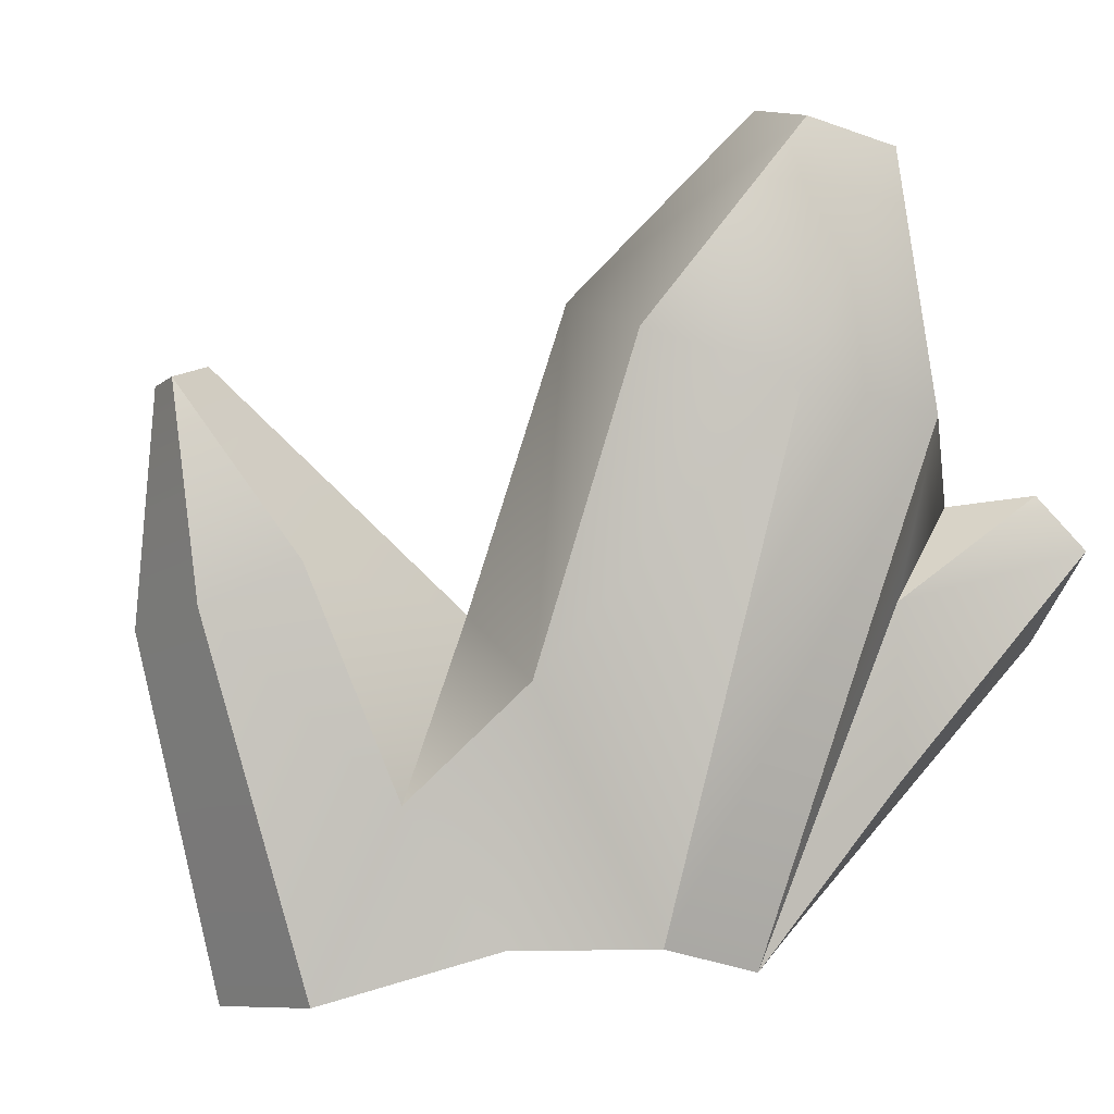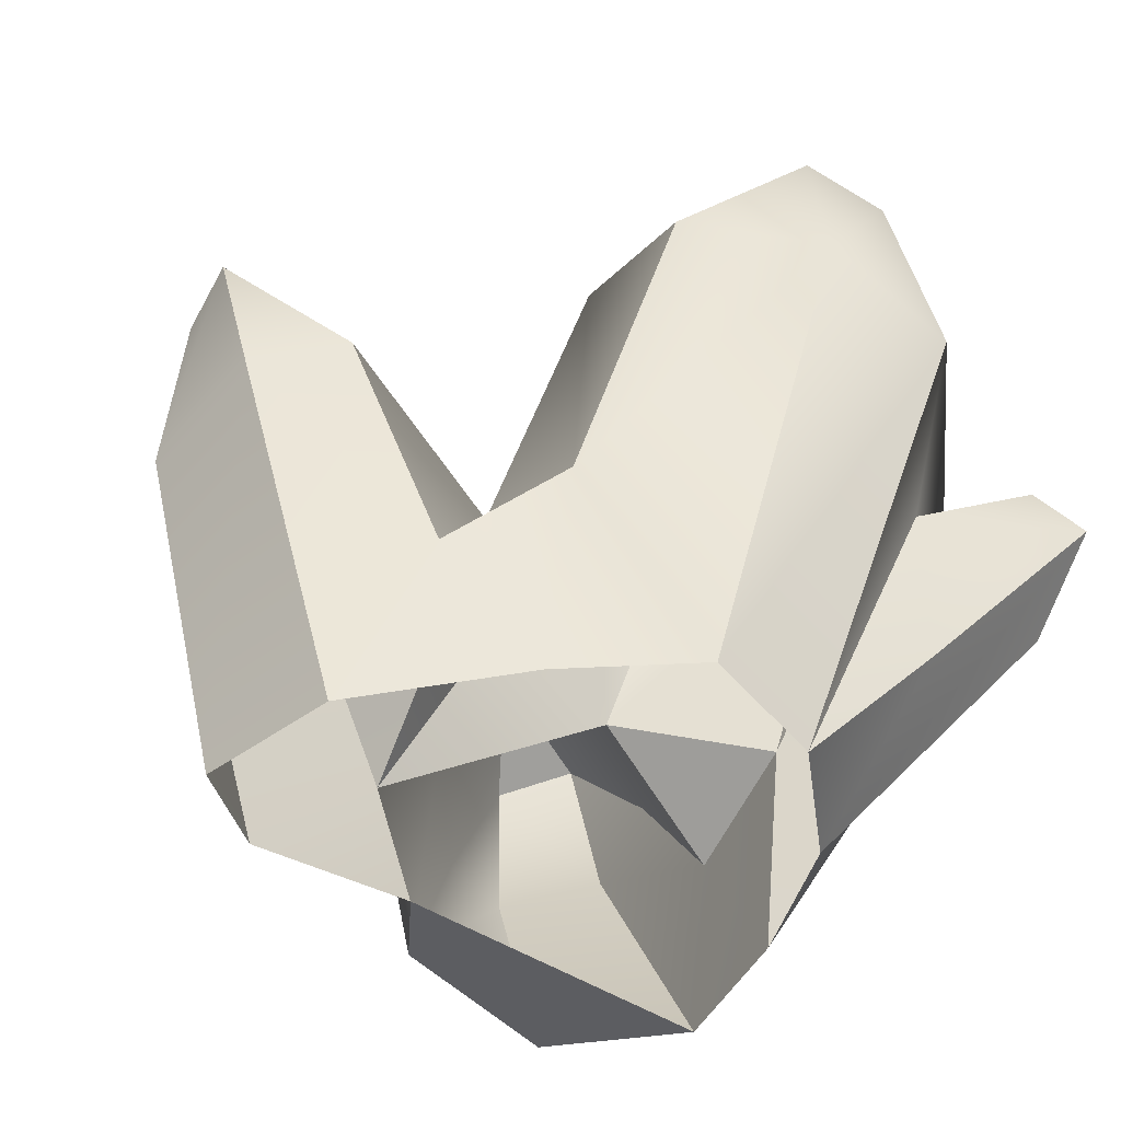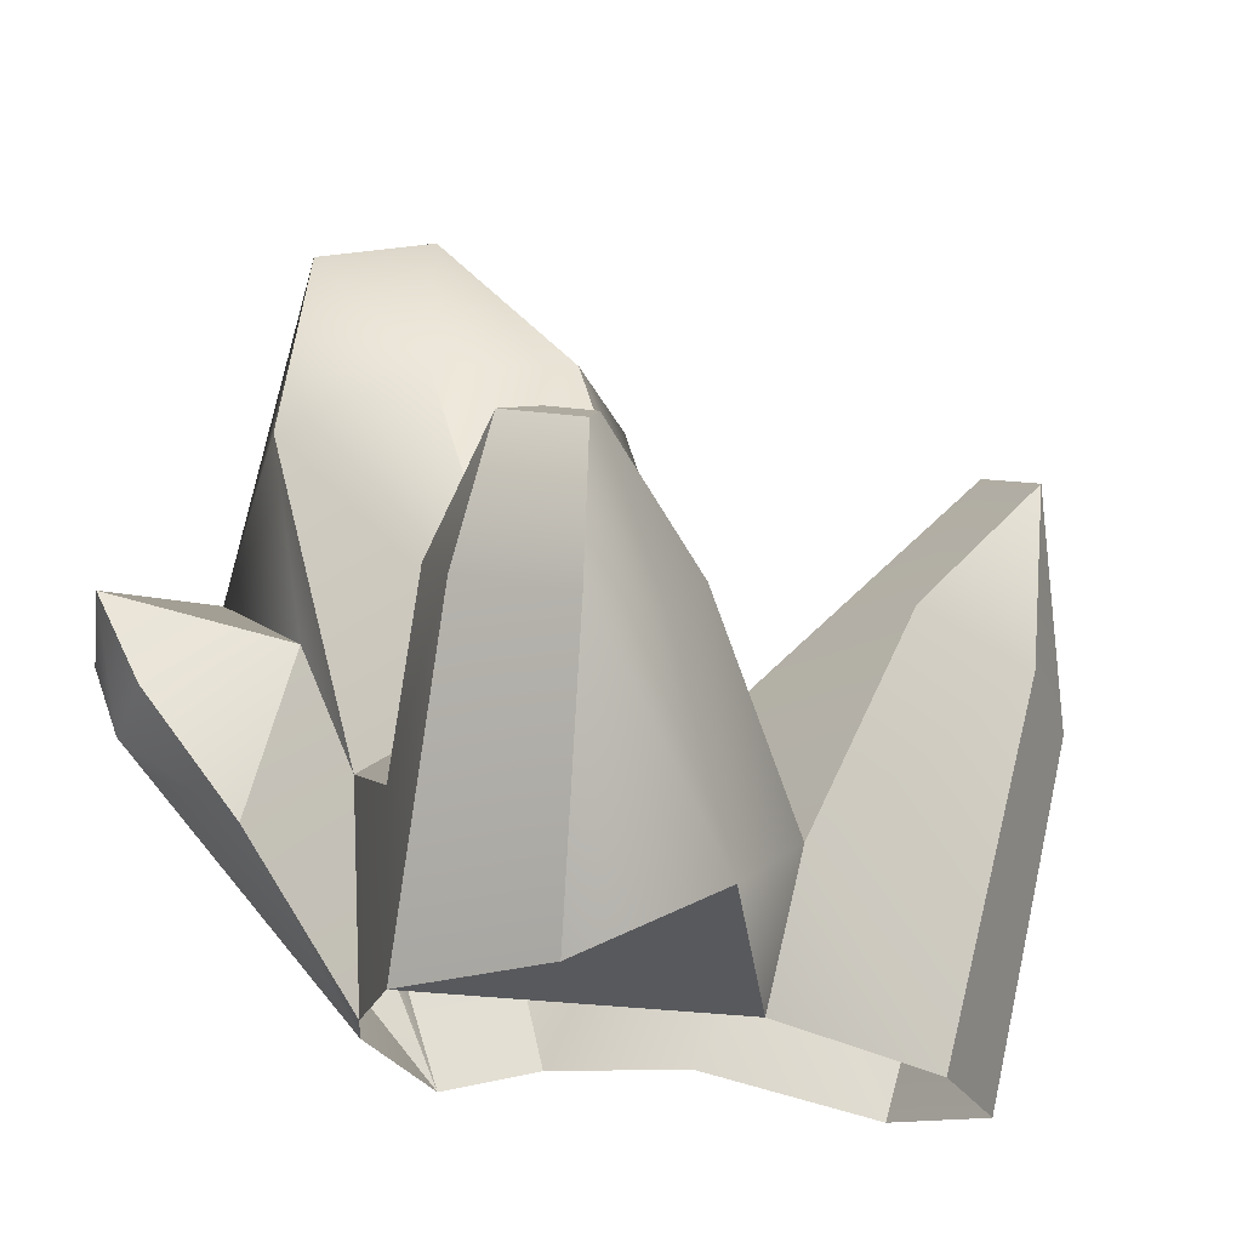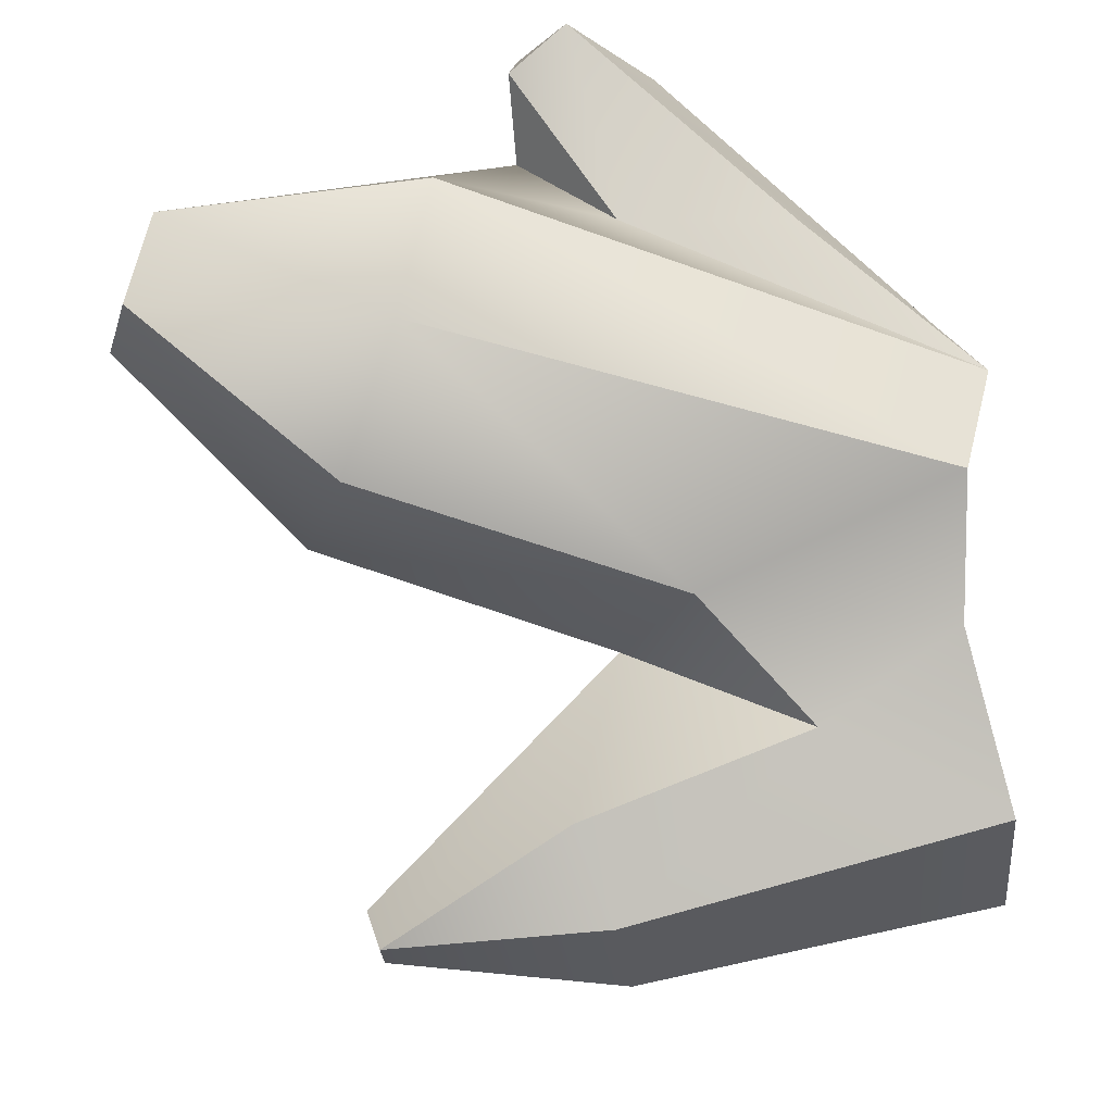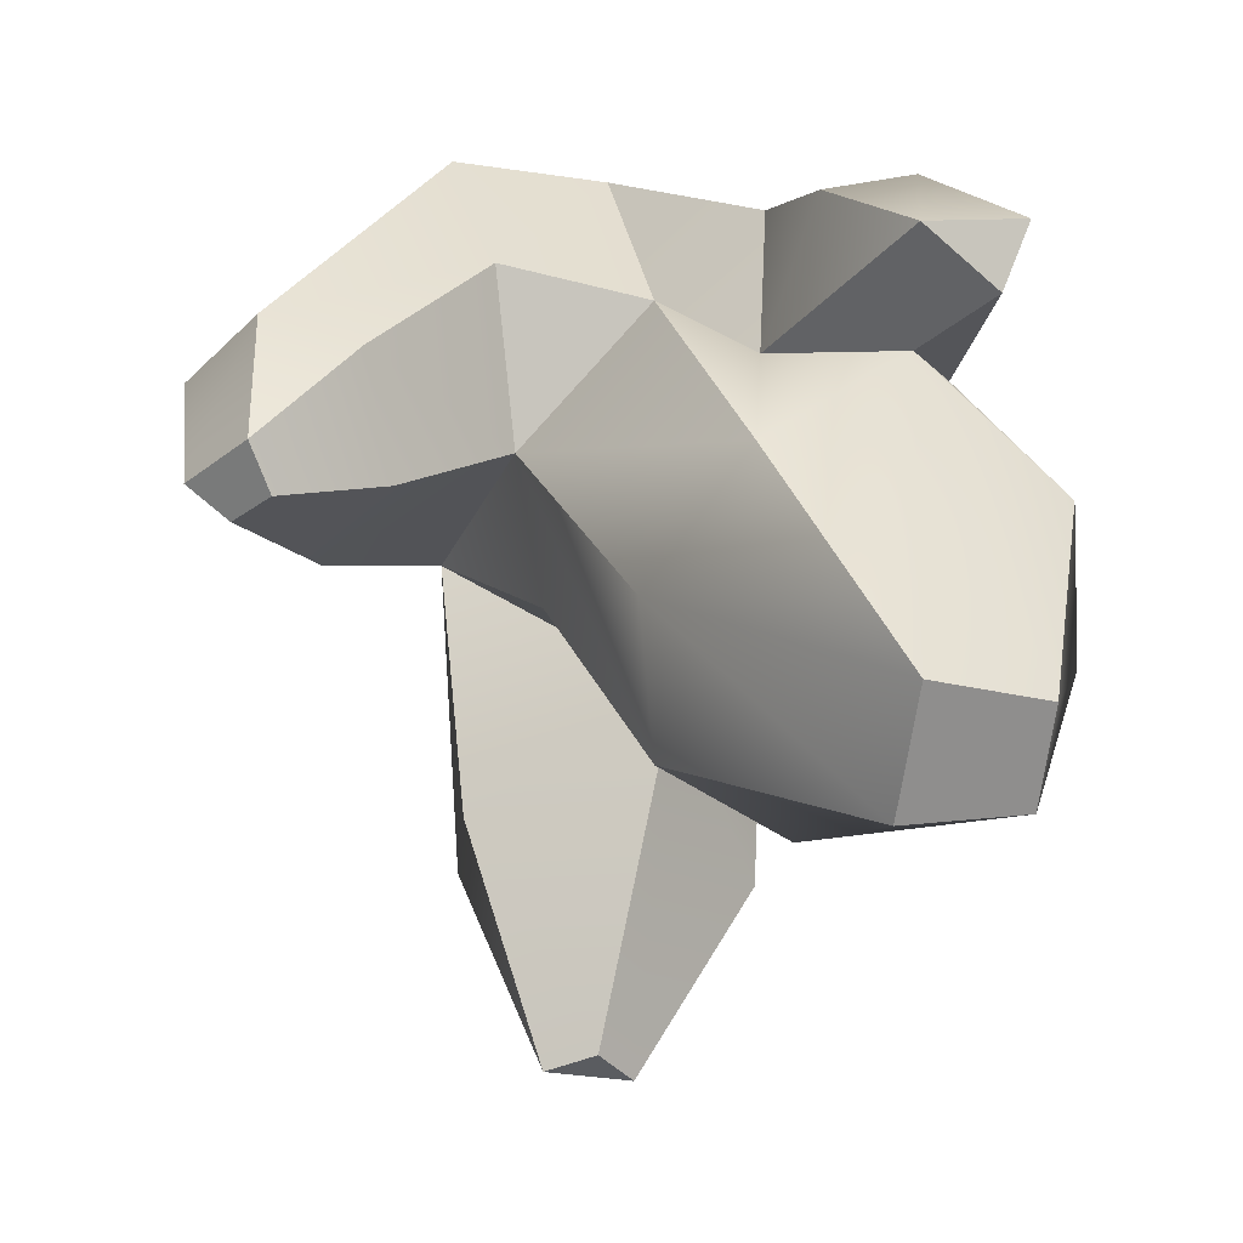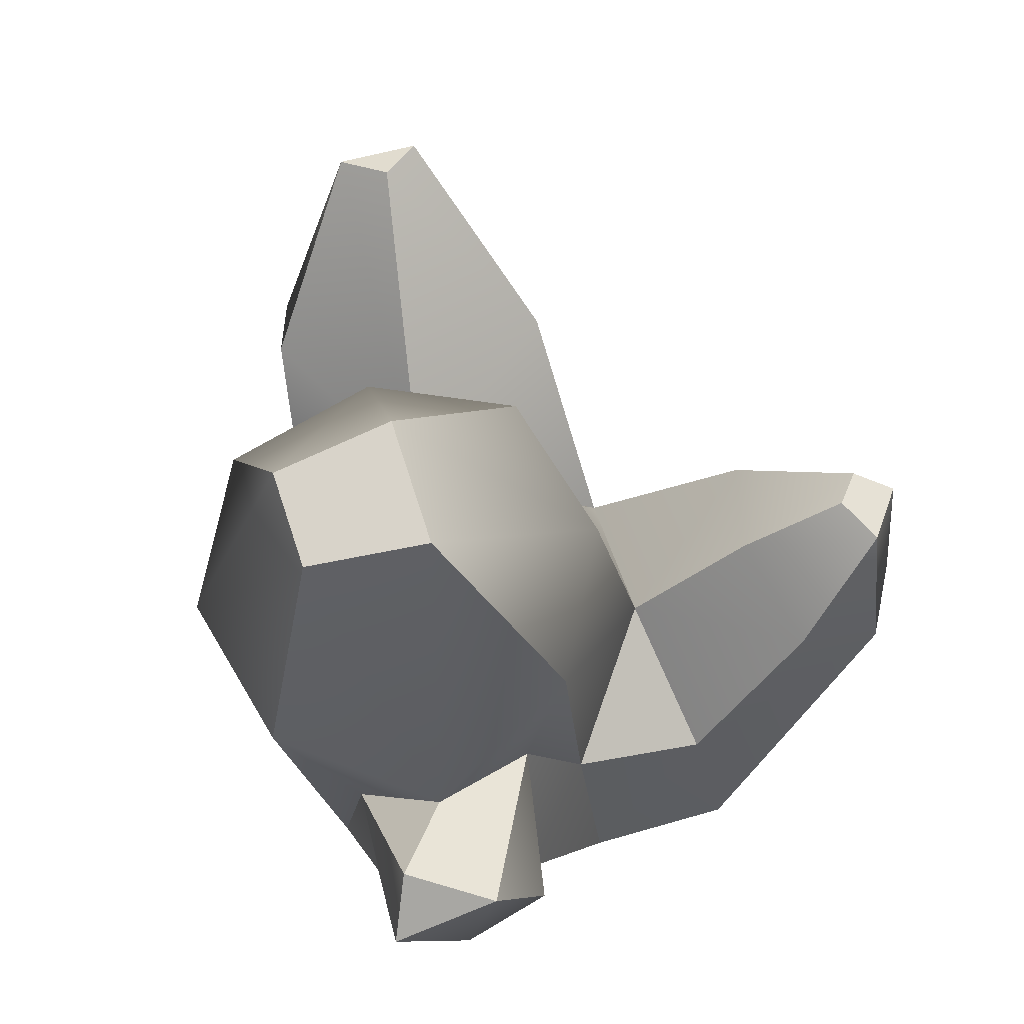
<metadata>
{"format":"obj","ext":"obj","renderer":"f3d","projection":"perspective","resolution":1024,"background":"white","views":[{"elev":-1.3,"azim":-117.8,"up":"+Y"},{"elev":-44.4,"azim":-125.8,"up":"+Y"},{"elev":-17.9,"azim":67.1,"up":"+Y"},{"elev":-25.4,"azim":-92.1,"up":"+Z"},{"elev":36.6,"azim":177.1,"up":"+Z"},{"elev":56.0,"azim":-27.4,"up":"+Y"}]}
</metadata>
<code>
g Gemstone Geode Crystal.008
v 0.06938 1.557 -0.3801
v -0.1418 1.189 -0.6222
v -0.09078 1.66 -0.8073
v 0.1726 2.027 -0.9774
v 0.3499 2.021 -0.9491
v 0.2437 2.057 -0.8741
v 0.3696 1.488 0.1425
v 0.3959 1.251 0.4162
v 0.1015 1.346 0.3816
v 0.06938 1.557 -0.3801
v 0.4905 1.68 -0.5834
v 0.5231 1.19 -0.3241
v 0.3499 2.021 -0.9491
v 0.2886 1.526 -1.011
v 0.5081 1.574 -0.822
v -0.4655 1.801 0.6484
v -0.3202 1.779 0.7808
v -0.5271 1.687 0.7279
v -0.3225 1.78 0.5249
v -0.4655 1.801 0.6484
v -0.424 1.583 0.3354
v -0.3549 1.499 0.7177
v -0.5271 1.687 0.7279
v -0.3202 1.779 0.7808
v 0.1669 0.8822 0.3802
v -0.1075 1.289 0.5351
v 0.1015 1.346 0.3816
v -0.07041 1.639 0.4399
v -0.2507 2.529 0.3851
v -0.02623 2.041 0.5208
v -0.3225 1.78 0.5249
v -0.4789 2.486 0.2966
v -0.5955 1.944 0.3128
v 0.4564 0.8854 -0.2739
v 0.5231 1.19 -0.3241
v 0.4046 0.8127 -0.6615
v 0.5081 1.574 -0.822
v 0.4905 1.68 -0.5834
v 0.3499 2.021 -0.9491
v -0.2496 1.43 -0.3949
v -0.1418 1.189 -0.6222
v 0.06938 1.557 -0.3801
v -0.1006 2.184 -0.2416
v -0.4171 2.108 -0.2512
v 0.1487 2.203 -0.03872
v 0.06938 1.557 -0.3801
v 0.3231 1.529 -0.1911
v 0.5231 1.19 -0.3241
v 0.1726 2.027 -0.9774
v -0.09078 1.66 -0.8073
v -0.0002643 1.573 -0.9862
v -0.1418 1.189 -0.6222
v -0.03252 0.7973 -0.7657
v -0.2189 0.9091 -0.4371
v -0.2496 1.43 -0.3949
v -0.4052 0.9184 -0.1933
v -0.6177 2.007 -0.009919
v -0.4171 2.108 -0.2512
v -0.4052 0.9184 -0.1933
v -0.5955 1.944 0.3128
v -0.3643 0.8554 0.04399
v 0.7805 1.039 -0.07057
v 0.725 0.8955 0.2213
v 0.9773 1.442 0.2878
v 0.9253 1.45 0.1202
v 0.9613 1.75 0.2703
v 0.88 1.799 0.2187
v 0.7408 1.575 -0.04018
v 0.5231 1.19 -0.3241
v 0.4564 0.8854 -0.2739
v 0.3231 1.529 -0.1911
v 0.5231 1.19 -0.3241
v 0.3696 1.488 0.1425
v 0.1487 2.203 -0.03872
v 0.1744 2.142 0.2796
v -0.02623 2.041 0.5208
v 0.3696 1.488 0.1425
v 0.1015 1.346 0.3816
v 0.9613 1.75 0.2703
v 0.8012 1.827 0.2902
v 0.88 1.799 0.2187
v 0.8378 1.793 0.3892
v 0.8279 1.495 0.4641
v 0.6362 1.578 0.4432
v 0.8378 1.793 0.3892
v 0.3959 1.251 0.4162
v 0.4735 0.8784 0.4333
v 0.1669 0.8822 0.3802
v 0.1015 1.346 0.3816
v -0.3643 0.8554 0.04399
v -0.5955 1.944 0.3128
v -0.424 1.583 0.3354
v -0.3225 1.78 0.5249
v -0.02623 2.041 0.5208
v -0.07041 1.639 0.4399
v 0.1015 1.346 0.3816
v -0.1084 0.9014 0.288
v -0.3643 0.8554 0.04399
v -0.4084 1.22 0.3503
v -0.5271 1.687 0.7279
v -0.3549 1.499 0.7177
v -0.5271 1.687 0.7279
v -0.424 1.583 0.3354
v -0.4655 1.801 0.6484
v -0.4084 1.22 0.3503
v -0.3643 0.8554 0.04399
v -0.1075 1.289 0.5351
v -0.1757 1.556 0.7225
v -0.07041 1.639 0.4399
v -0.3202 1.779 0.7808
v -0.1006 2.184 -0.2416
v -0.4504 2.536 0.1062
v -0.4171 2.108 -0.2512
v -0.21 2.587 0.1348
v 0.1487 2.203 -0.03872
v -0.2507 2.529 0.3851
v 0.1744 2.142 0.2796
v -0.02623 2.041 0.5208
v -0.21 2.587 0.1348
v 0.1487 2.203 -0.03872
v -0.4504 2.536 0.1062
v -0.6177 2.007 -0.009919
v -0.4171 2.108 -0.2512
v -0.4789 2.486 0.2966
v -0.5955 1.944 0.3128
v 0.5081 1.574 -0.822
v 0.2886 1.526 -1.011
v 0.2383 0.7739 -0.8489
v 0.4046 0.8127 -0.6615
v -0.0002643 1.573 -0.9862
v -0.03252 0.7973 -0.7657
v 0.2383 0.7739 -0.8489
v 0.2886 1.526 -1.011
v -0.4789 2.486 0.2966
v -0.4504 2.536 0.1062
v -0.21 2.587 0.1348
v -0.2507 2.529 0.3851
v 0.2886 1.526 -1.011
v 0.3499 2.021 -0.9491
v 0.1726 2.027 -0.9774
v -0.0002643 1.573 -0.9862
v 0.4905 1.68 -0.5834
v 0.06938 1.557 -0.3801
v 0.2437 2.057 -0.8741
v 0.3499 2.021 -0.9491
v 0.06938 1.557 -0.3801
v -0.09078 1.66 -0.8073
v 0.1726 2.027 -0.9774
v 0.2437 2.057 -0.8741
v 0.8279 1.495 0.4641
v 0.9773 1.442 0.2878
v 0.725 0.8955 0.2213
v 0.4735 0.8784 0.4333
v 0.7408 1.575 -0.04018
v 0.3696 1.488 0.1425
v 0.5231 1.19 -0.3241
v 0.5922 1.719 0.232
v 0.88 1.799 0.2187
v 0.8012 1.827 0.2902
v 0.6362 1.578 0.4432
v 0.3959 1.251 0.4162
v 0.3696 1.488 0.1425
v 0.5922 1.719 0.232
v 0.8378 1.793 0.3892
v 0.8012 1.827 0.2902
v 0.8279 1.495 0.4641
v 0.8378 1.793 0.3892
v 0.9613 1.75 0.2703
v 0.9773 1.442 0.2878
v 0.1669 0.8822 0.3802
v -0.1084 0.9014 0.288
v -0.1075 1.289 0.5351
v -0.3549 1.499 0.7177
v -0.1757 1.556 0.7225
v -0.3202 1.779 0.7808
v -0.3202 1.779 0.7808
v -0.4655 1.801 0.6484
v -0.3225 1.78 0.5249
v -0.07041 1.639 0.4399
v 0.725 0.8955 0.2213
v 0.7805 1.039 -0.07057
v 0.4564 0.8854 -0.2739
v 0.4735 0.8784 0.4333
g Gemstone Geode Crystal.008_0
f 3 2 1
f 6 5 4
f 9 8 7
f 12 11 10
f 15 14 13
f 18 17 16
f 21 20 19
f 24 23 22
f 27 26 25
f 28 26 27
f 31 30 29
f 29 32 31
f 32 33 31
f 36 35 34
f 35 36 37
f 38 35 37
f 38 37 39
f 42 41 40
f 42 40 43
f 40 44 43
f 46 43 45
f 47 46 45
f 46 47 48
f 51 50 49
f 52 50 51
f 53 52 51
f 53 54 52
f 54 55 52
f 55 54 56
f 56 57 55
f 57 58 55
f 60 57 59
f 61 60 59
f 64 63 62
f 64 62 65
f 65 66 64
f 66 65 67
f 65 68 67
f 65 62 68
f 62 69 68
f 62 70 69
f 73 72 71
f 71 74 73
f 74 75 73
f 77 75 76
f 78 77 76
f 81 80 79
f 79 80 82
f 85 84 83
f 86 83 84
f 87 83 86
f 88 87 86
f 89 88 86
f 92 91 90
f 91 92 93
f 95 94 93
f 96 94 95
f 99 98 97
f 99 97 100
f 97 101 100
f 104 103 102
f 105 102 103
f 106 105 103
f 109 108 107
f 109 110 108
f 113 112 111
f 112 114 111
f 115 111 114
f 118 117 116
f 119 116 117
f 120 119 117
f 123 122 121
f 124 121 122
f 125 124 122
f 128 127 126
f 129 128 126
f 132 131 130
f 133 132 130
f 136 135 134
f 137 136 134
f 140 139 138
f 141 140 138
f 144 143 142
f 145 144 142
f 148 147 146
f 149 148 146
f 152 151 150
f 153 152 150
f 156 155 154
f 155 157 154
f 154 157 158
f 157 159 158
f 162 161 160
f 163 162 160
f 163 160 164
f 165 163 164
f 168 167 166
f 169 168 166
f 172 171 170
f 171 172 173
f 172 174 173
f 174 175 173
f 178 177 176
f 179 178 176
f 182 181 180
f 183 182 180

</code>
